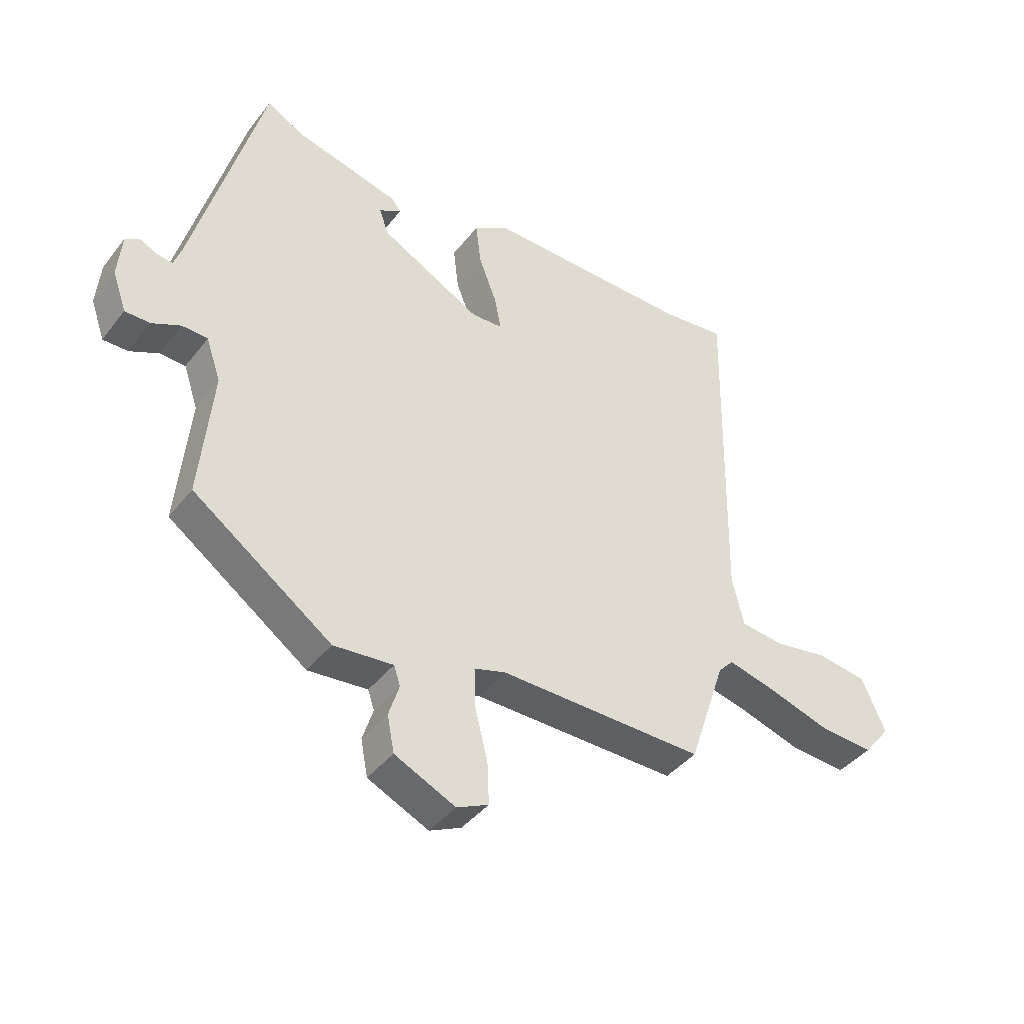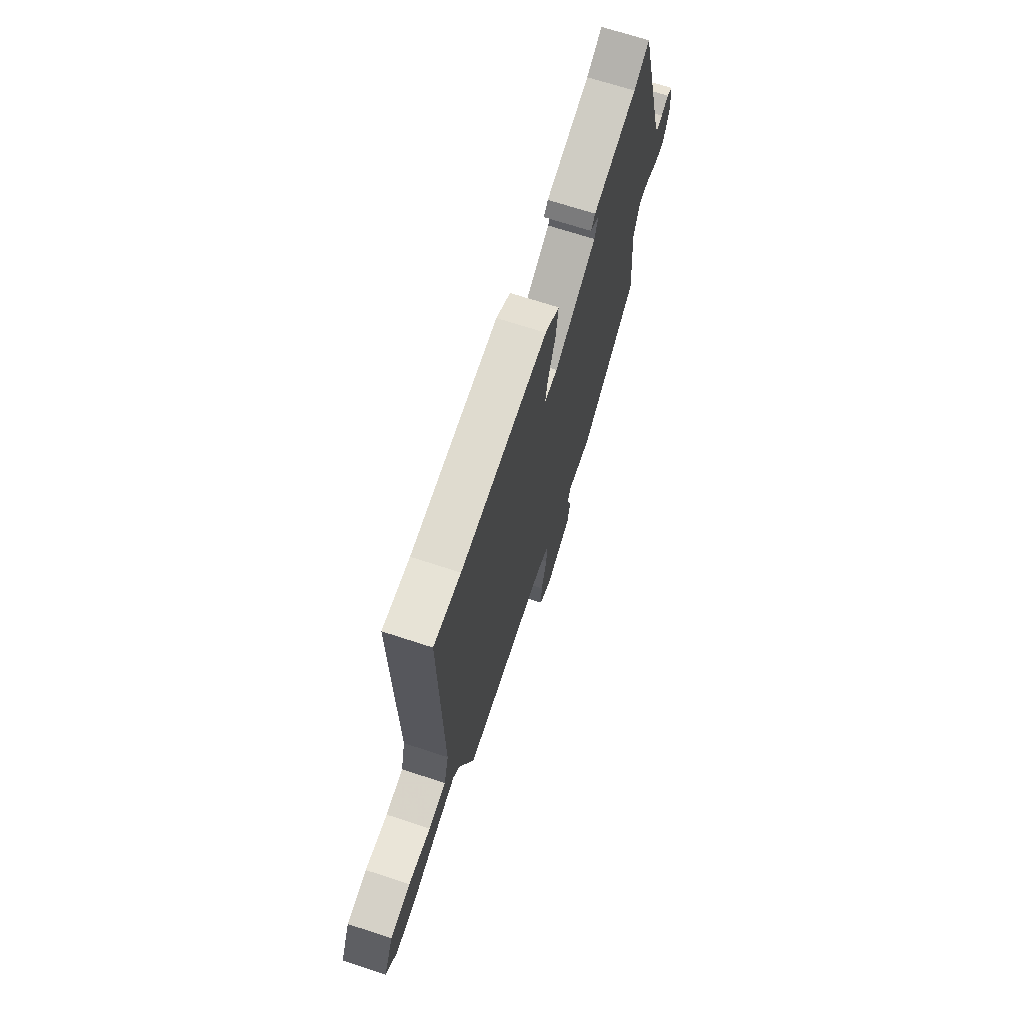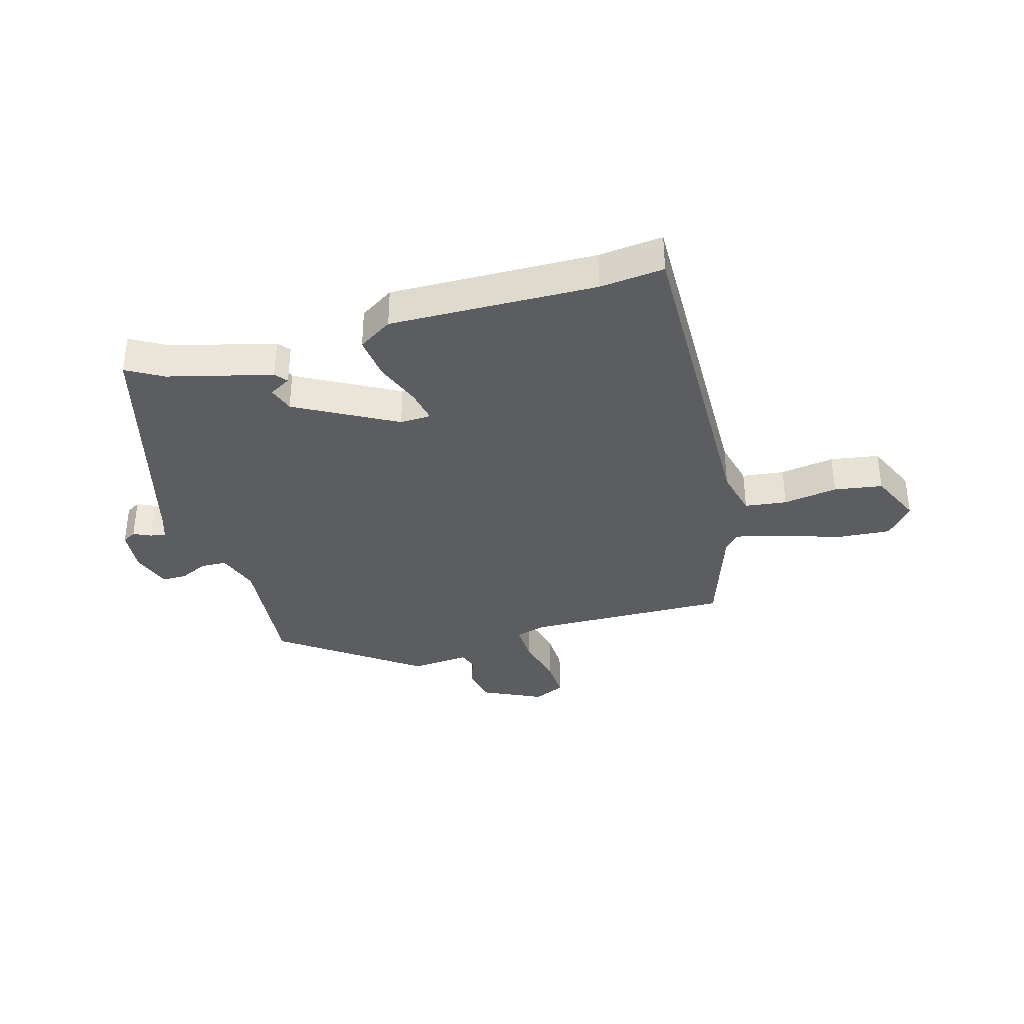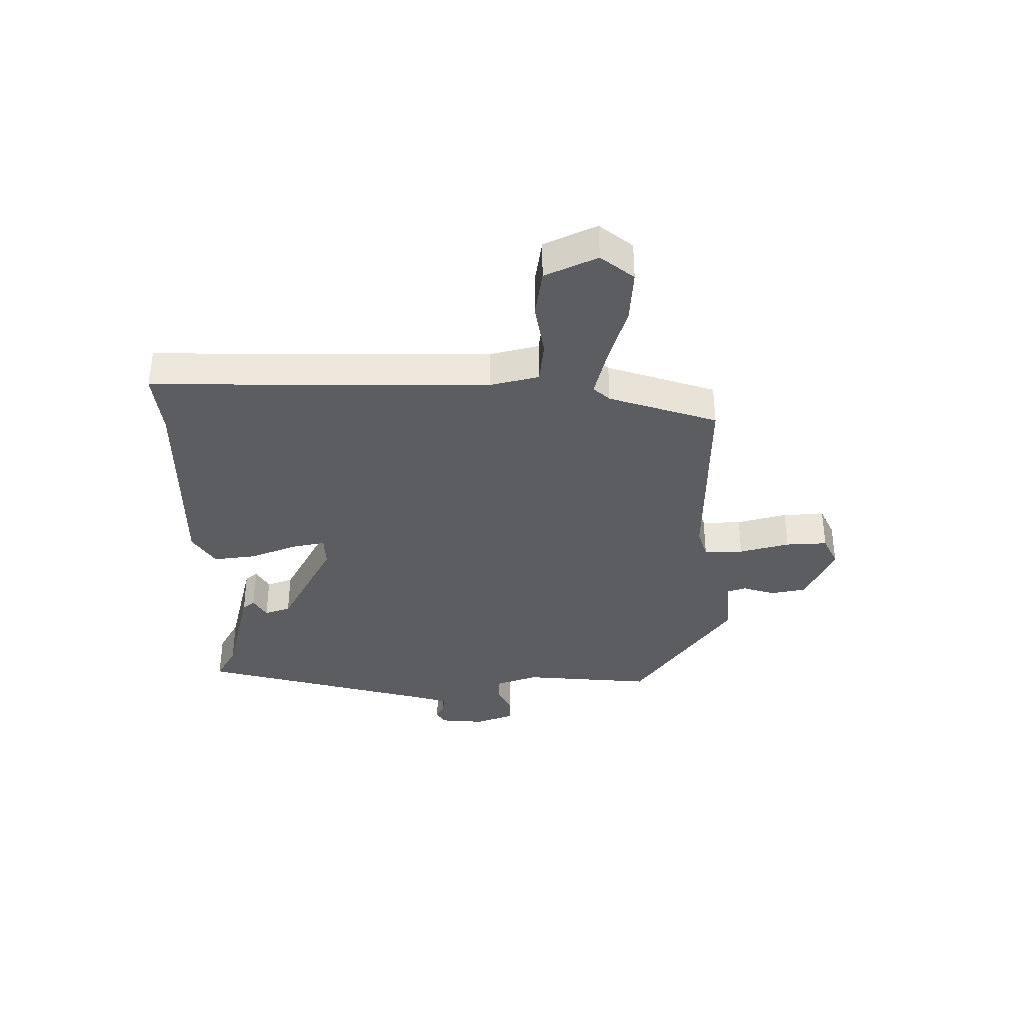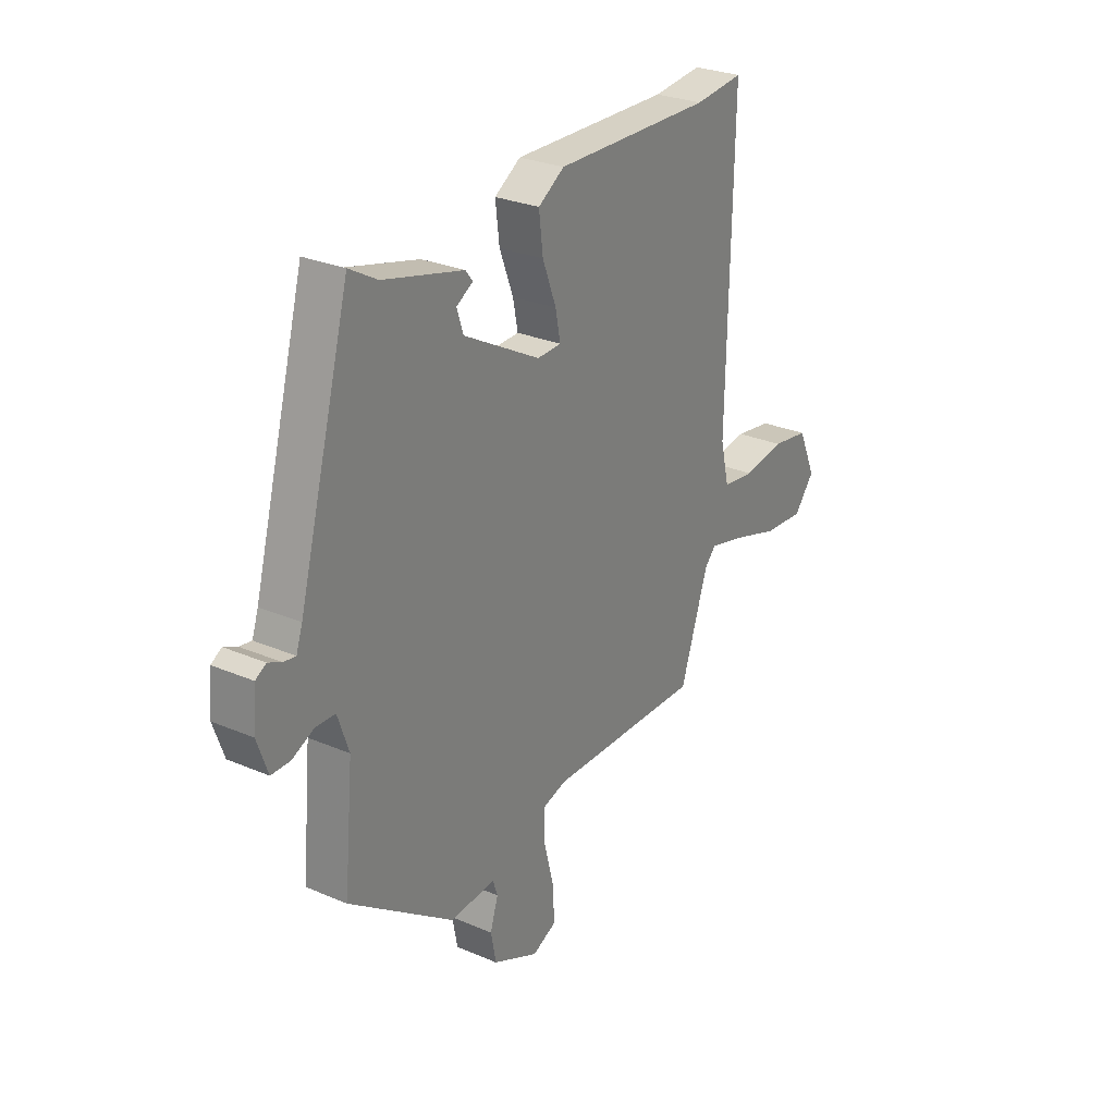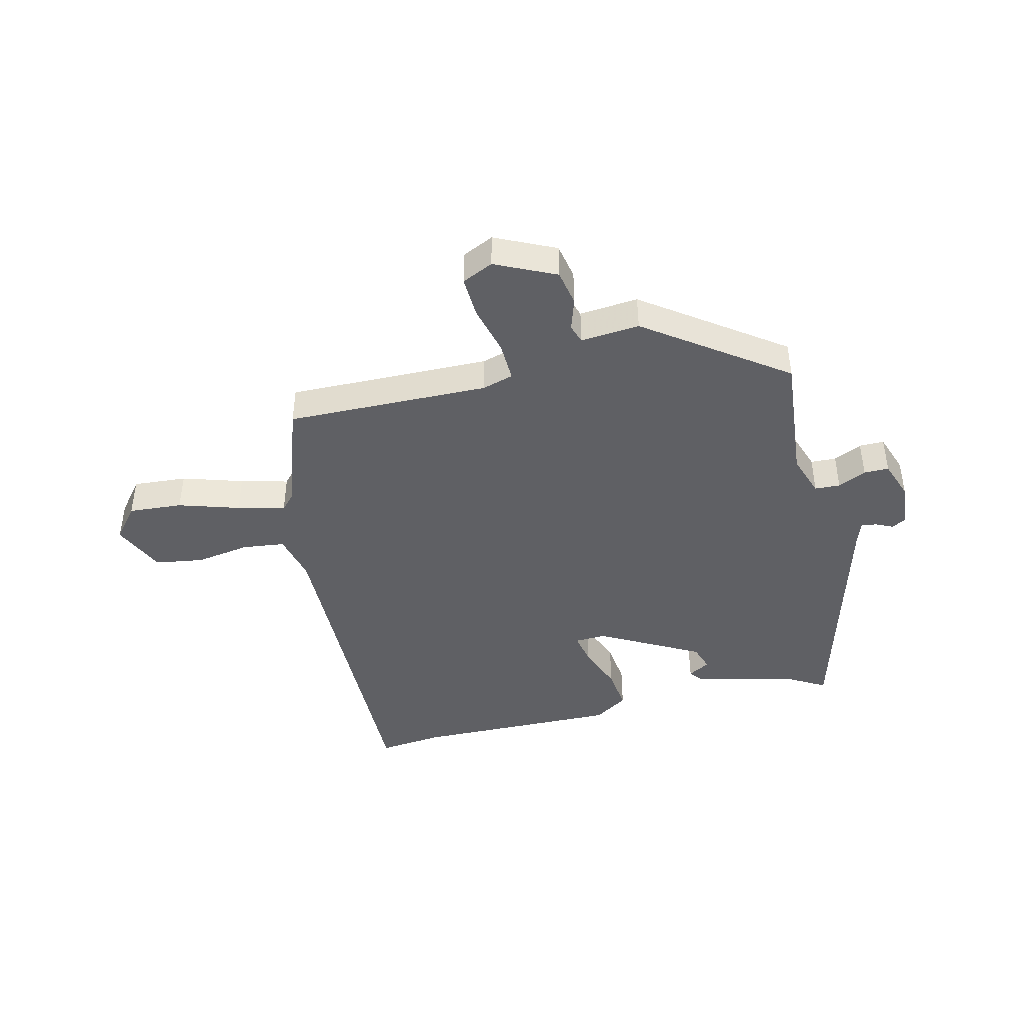
<metadata>
{"format":"obj","ext":"obj","renderer":"f3d","projection":"perspective","resolution":1024,"background":"white","views":[{"elev":-41.1,"azim":-34.3,"up":"+Z"},{"elev":69.3,"azim":108.2,"up":"+Z"},{"elev":-35.8,"azim":15.8,"up":"+Y"},{"elev":-36.2,"azim":90.9,"up":"+Y"},{"elev":27.8,"azim":-56.8,"up":"+Z"},{"elev":-43.4,"azim":-166.3,"up":"+Y"}]}
</metadata>
<code>
v -0.433 0.07 0.507
v -0.37 0.07 0.471
v -0.19 0.07 0.425
v -0.173 0.07 0.404
v -0.211 0.07 0.382
v -0.196 0.07 0.337
v -0.023 0.07 0.243
v 0.031 0.07 0.245
v 0.02 0.07 0.302
v -0.011 0.07 0.383
v -0.02 0.07 0.458
v 0.039 0.07 0.496
v 0.396 0.07 0.489
v 0.507 0.07 0.501
v 0.496 0.07 -0.086
v 0.516 0.07 -0.17
v 0.589 0.07 -0.179
v 0.683 0.07 -0.164
v 0.767 0.07 -0.177
v 0.808 0.07 -0.268
v 0.762 0.07 -0.325
v 0.669 0.07 -0.318
v 0.564 0.07 -0.285
v 0.482 0.07 -0.264
v 0.456 0.07 -0.292
v 0.393 0.07 -0.48
v 0.042 0.07 -0.473
v -0.012 0.07 -0.489
v -0.01 0.07 -0.557
v 0.012 0.07 -0.644
v 0.015 0.07 -0.716
v -0.039 0.07 -0.741
v -0.143 0.07 -0.692
v -0.155 0.07 -0.63
v -0.137 0.07 -0.574
v -0.148 0.07 -0.541
v -0.25 0.07 -0.55
v -0.488 0.07 -0.379
v -0.467 0.07 -0.154
v -0.492 0.07 -0.081
v -0.536 0.07 -0.079
v -0.585 0.07 -0.102
v -0.628 0.07 -0.102
v -0.652 0.07 -0.034
v -0.645 0.07 0.043
v -0.621 0.07 0.057
v -0.591 0.07 0.043
v -0.564 0.07 0.039
v -0.55 0.07 0.08
v -0.433 0 0.507
v -0.37 0 0.471
v -0.19 0 0.425
v -0.173 0 0.404
v -0.211 0 0.382
v -0.196 0 0.337
v -0.023 0 0.243
v 0.031 0 0.245
v 0.02 0 0.302
v -0.011 0 0.383
v -0.02 0 0.458
v 0.039 0 0.496
v 0.396 0 0.489
v 0.507 0 0.501
v 0.496 0 -0.086
v 0.516 0 -0.17
v 0.589 0 -0.179
v 0.683 0 -0.164
v 0.767 0 -0.177
v 0.808 0 -0.268
v 0.762 0 -0.325
v 0.669 0 -0.318
v 0.564 0 -0.285
v 0.482 0 -0.264
v 0.456 0 -0.292
v 0.393 0 -0.48
v 0.042 0 -0.473
v -0.012 0 -0.489
v -0.01 0 -0.557
v 0.012 0 -0.644
v 0.015 0 -0.716
v -0.039 0 -0.741
v -0.143 0 -0.692
v -0.155 0 -0.63
v -0.137 0 -0.574
v -0.148 0 -0.541
v -0.25 0 -0.55
v -0.488 0 -0.379
v -0.467 0 -0.154
v -0.492 0 -0.081
v -0.536 0 -0.079
v -0.585 0 -0.102
v -0.628 0 -0.102
v -0.652 0 -0.034
v -0.645 0 0.043
v -0.621 0 0.057
v -0.591 0 0.043
v -0.564 0 0.039
v -0.55 0 0.08
f 44 45 46 47
f 44 47 48
f 41 42 43 44
f 40 41 44 48
f 36 37 38 39
f 36 39 40
f 32 33 34 35
f 32 35 36
f 29 30 31 32
f 28 29 32 36
f 25 26 27
f 24 25 27 28
f 20 21 22 23
f 20 23 24
f 17 18 19 20
f 16 17 20 24
f 15 16 24 28
f 13 14 15 28
f 9 10 11 12
f 8 9 12 13
f 2 3 4 5
f 2 5 6
f 49 1 2 6
f 48 49 6 7
f 40 48 7 8
f 36 40 8
f 8 13 28 36
f 96 95 94 93
f 97 96 93
f 93 92 91 90
f 97 93 90 89
f 88 87 86 85
f 89 88 85
f 84 83 82 81
f 85 84 81
f 81 80 79 78
f 85 81 78 77
f 76 75 74
f 77 76 74 73
f 72 71 70 69
f 73 72 69
f 69 68 67 66
f 73 69 66 65
f 77 73 65 64
f 77 64 63 62
f 61 60 59 58
f 62 61 58 57
f 54 53 52 51
f 55 54 51
f 55 51 50 98
f 56 55 98 97
f 57 56 97 89
f 57 89 85
f 85 77 62 57
f 1 50 51 2
f 2 51 52 3
f 3 52 53 4
f 4 53 54 5
f 5 54 55 6
f 6 55 56 7
f 7 56 57 8
f 8 57 58 9
f 9 58 59 10
f 10 59 60 11
f 11 60 61 12
f 12 61 62 13
f 13 62 63 14
f 14 63 64 15
f 15 64 65 16
f 16 65 66 17
f 17 66 67 18
f 18 67 68 19
f 19 68 69 20
f 20 69 70 21
f 21 70 71 22
f 22 71 72 23
f 23 72 73 24
f 24 73 74 25
f 25 74 75 26
f 26 75 76 27
f 27 76 77 28
f 28 77 78 29
f 29 78 79 30
f 30 79 80 31
f 31 80 81 32
f 32 81 82 33
f 33 82 83 34
f 34 83 84 35
f 35 84 85 36
f 36 85 86 37
f 37 86 87 38
f 38 87 88 39
f 39 88 89 40
f 40 89 90 41
f 41 90 91 42
f 42 91 92 43
f 43 92 93 44
f 44 93 94 45
f 45 94 95 46
f 46 95 96 47
f 47 96 97 48
f 48 97 98 49
f 49 98 50 1

</code>
